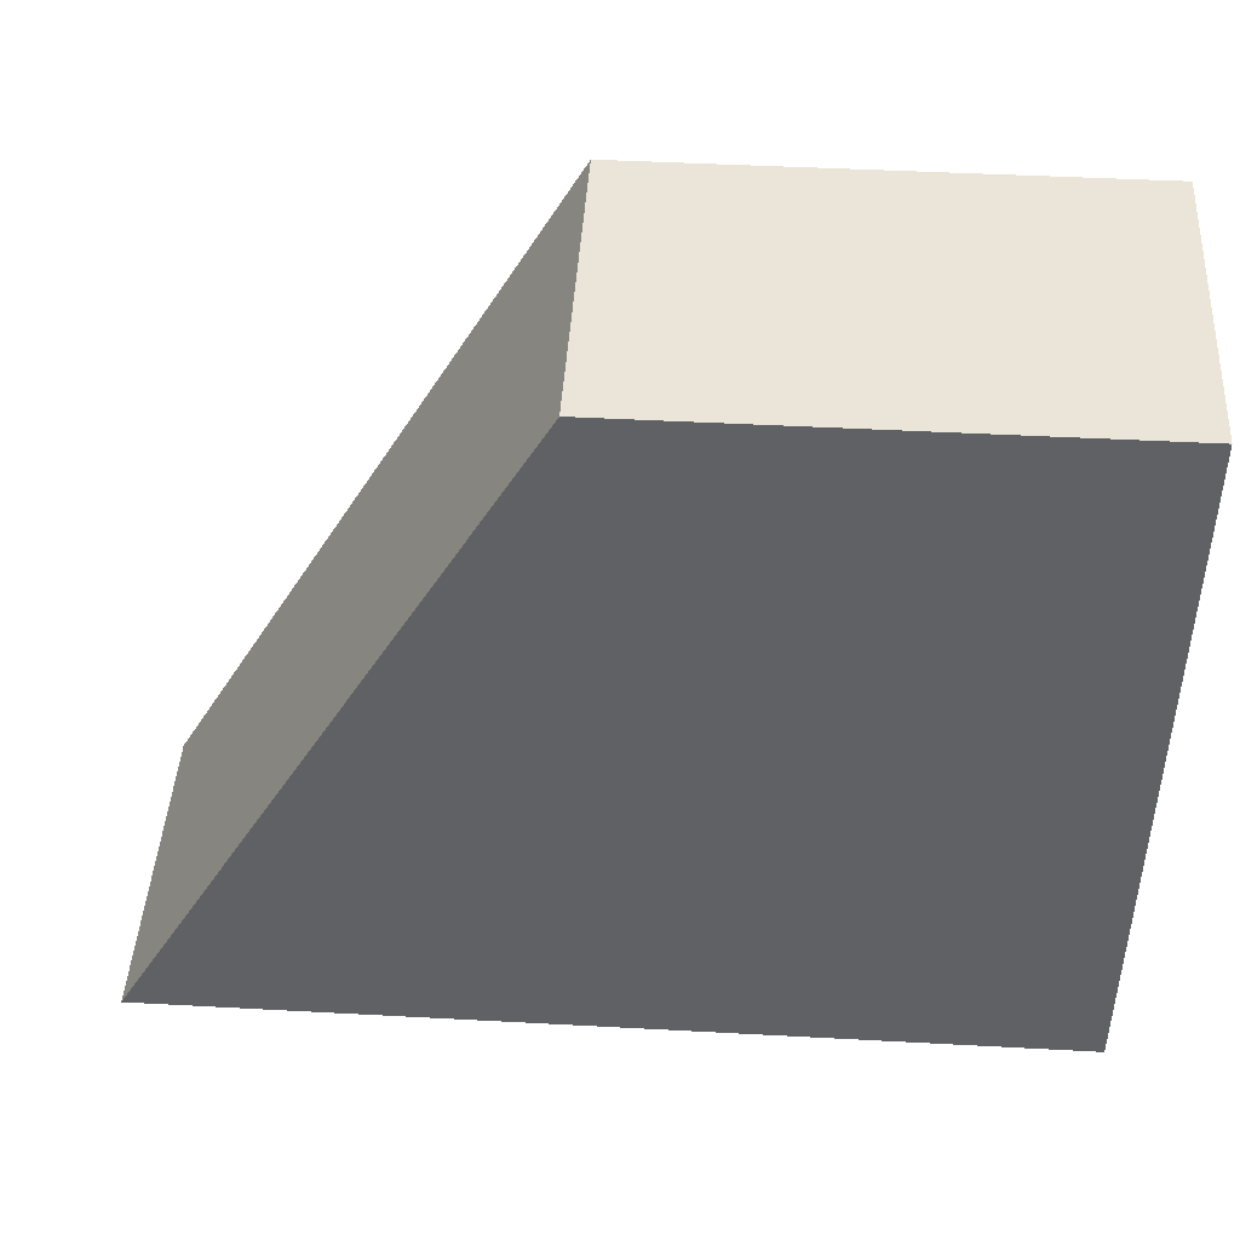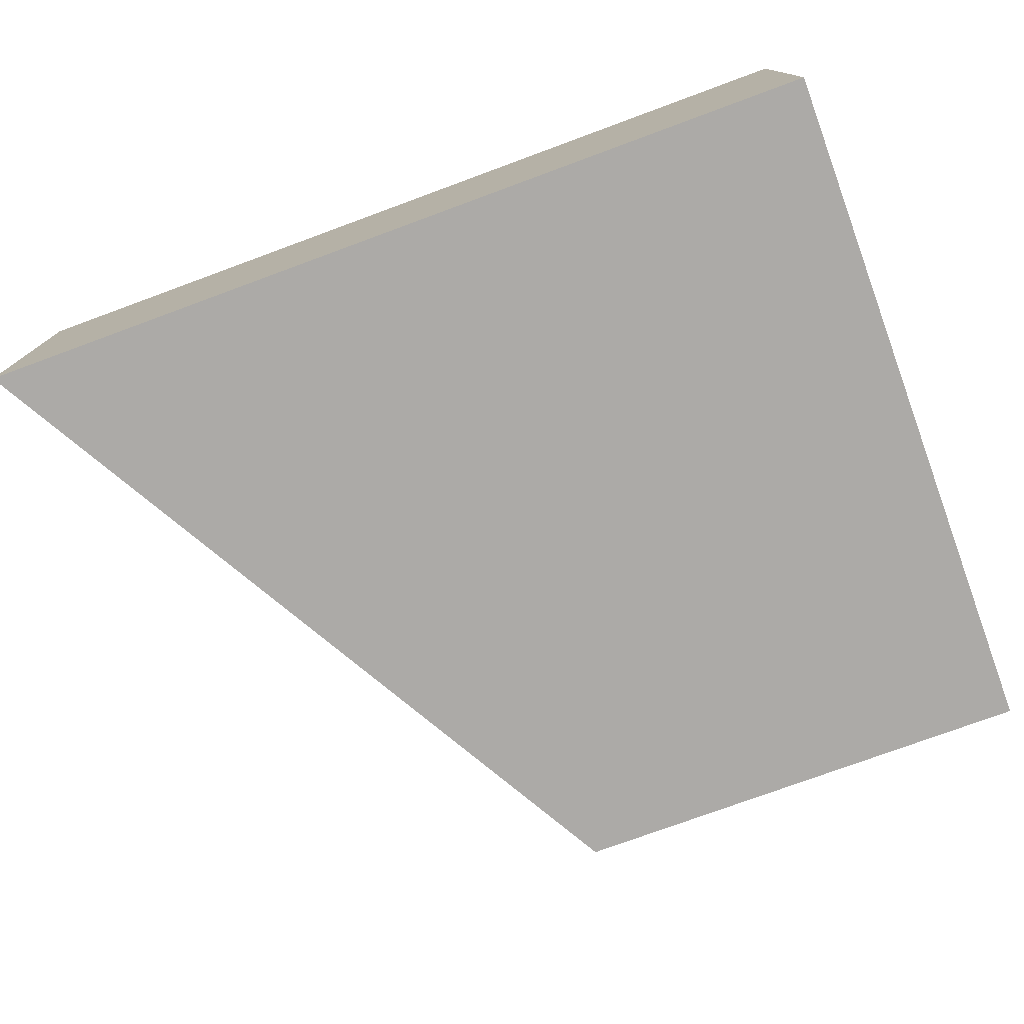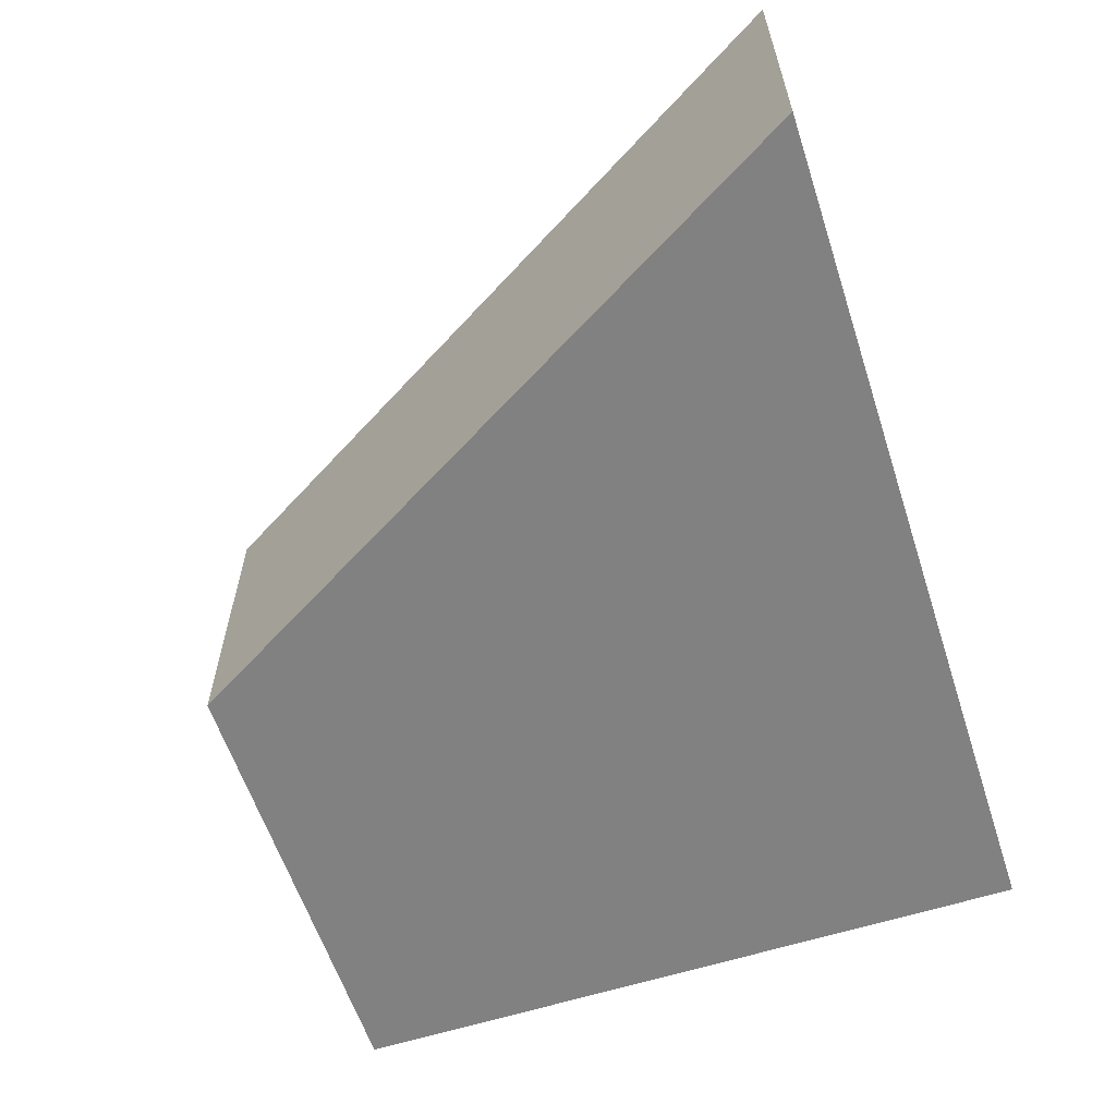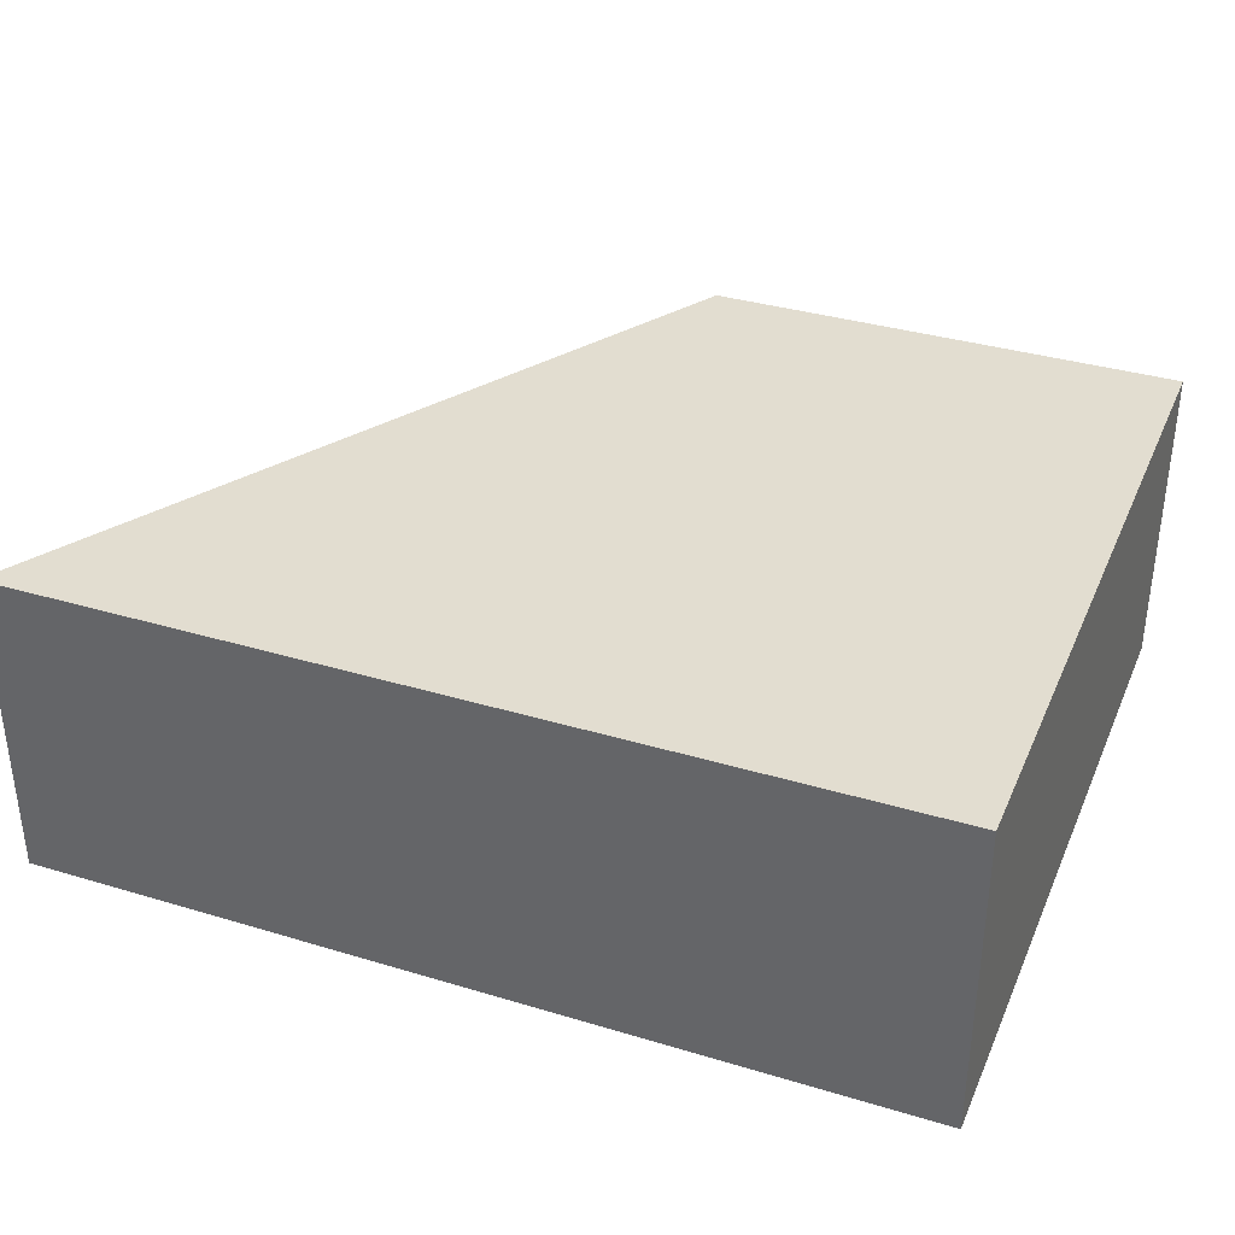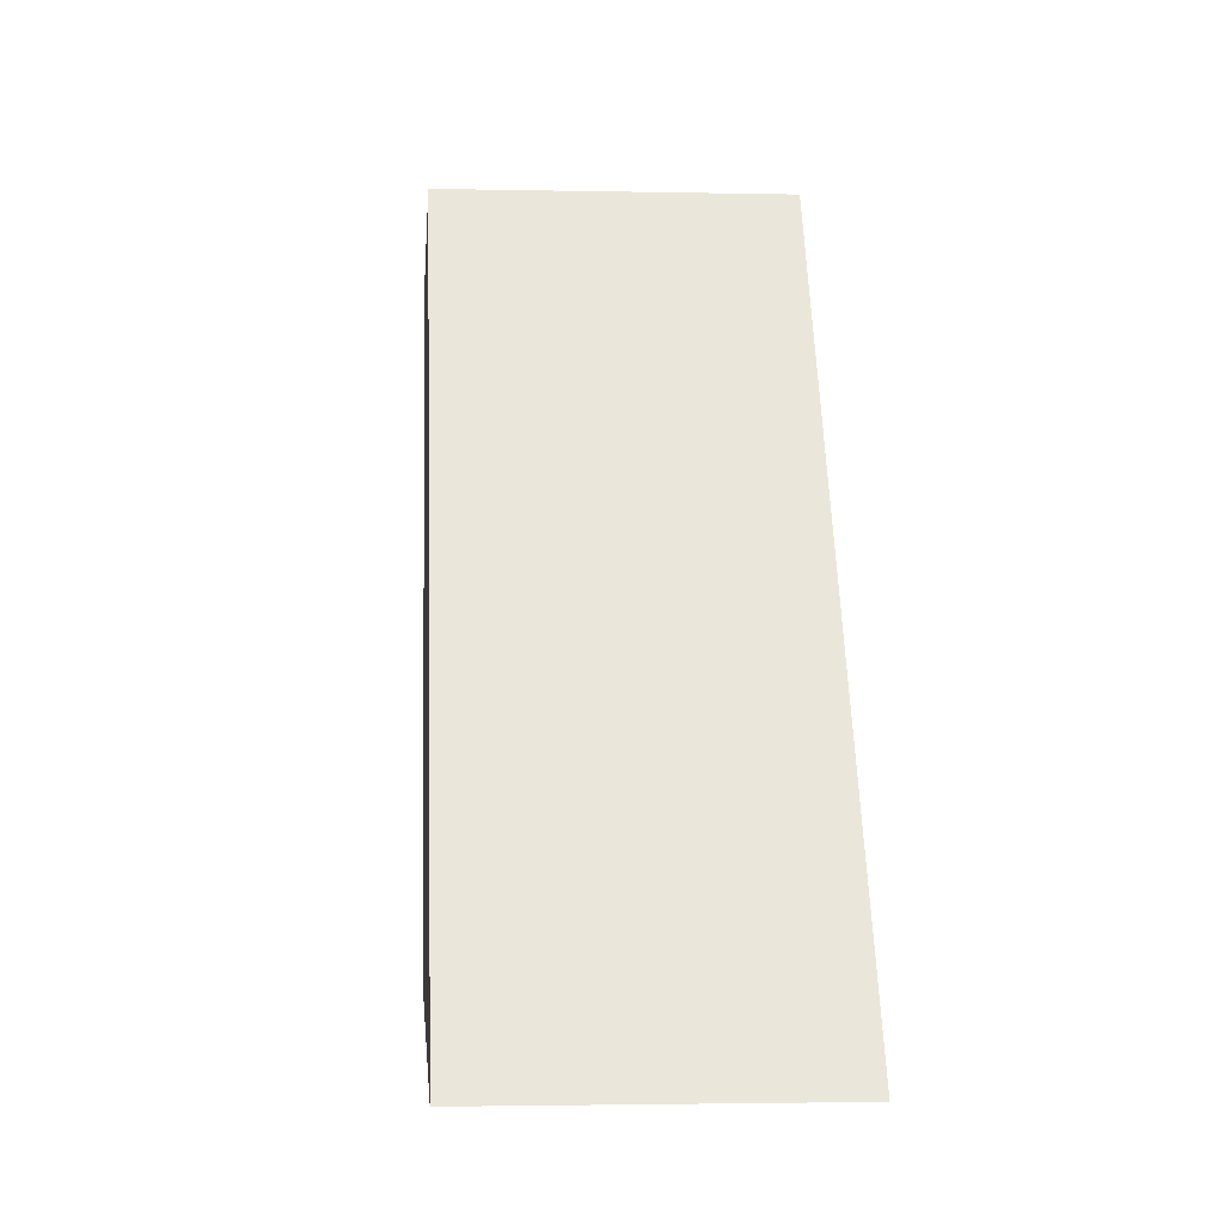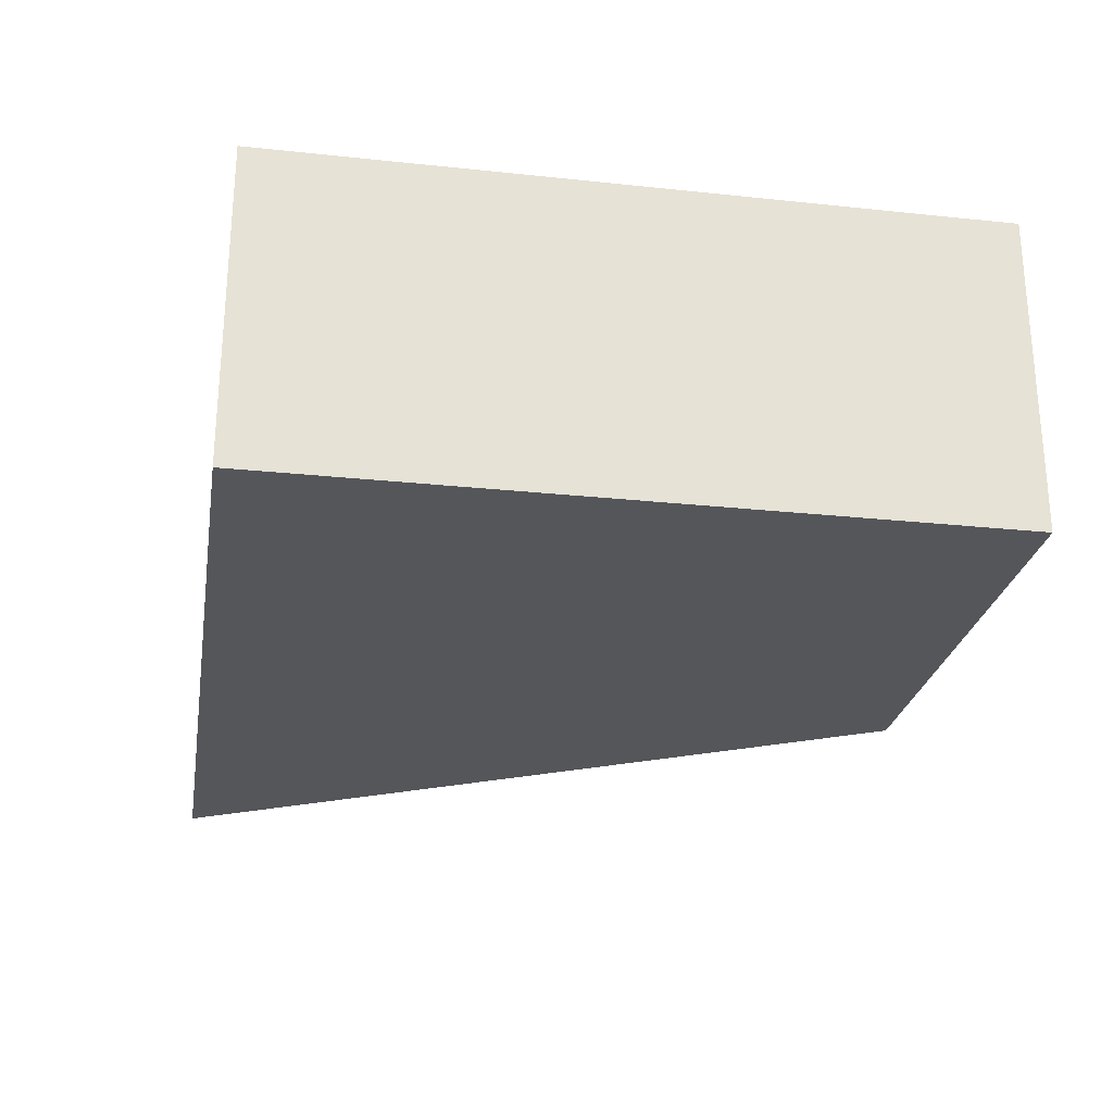
<metadata>
{"format":"obj","ext":"obj","renderer":"f3d","projection":"perspective","resolution":1024,"background":"white","views":[{"elev":44.5,"azim":-176.4,"up":"+Z"},{"elev":-76.0,"azim":-159.8,"up":"+Y"},{"elev":-60.4,"azim":108.1,"up":"+Y"},{"elev":35.4,"azim":-158.3,"up":"+Y"},{"elev":-2.4,"azim":85.6,"up":"+Z"},{"elev":-25.7,"azim":-99.6,"up":"+Y"}]}
</metadata>
<code>
o Cube.017
v -0.5 0.1667 1.25
v -0.5 0.1667 -0.25
v 1.36 0.1667 -0.25
v 0.5 0.1667 1.25
v -0.5 -0.5 1.25
v 0.5 -0.5 1.25
v 1.36 -0.5 -0.25
v -0.5 -0.5 -0.25
f 1 2 3 4
f 5 6 7 8
f 1 5 8 2
f 2 8 7 3
f 3 7 6 4
f 5 1 4 6

</code>
